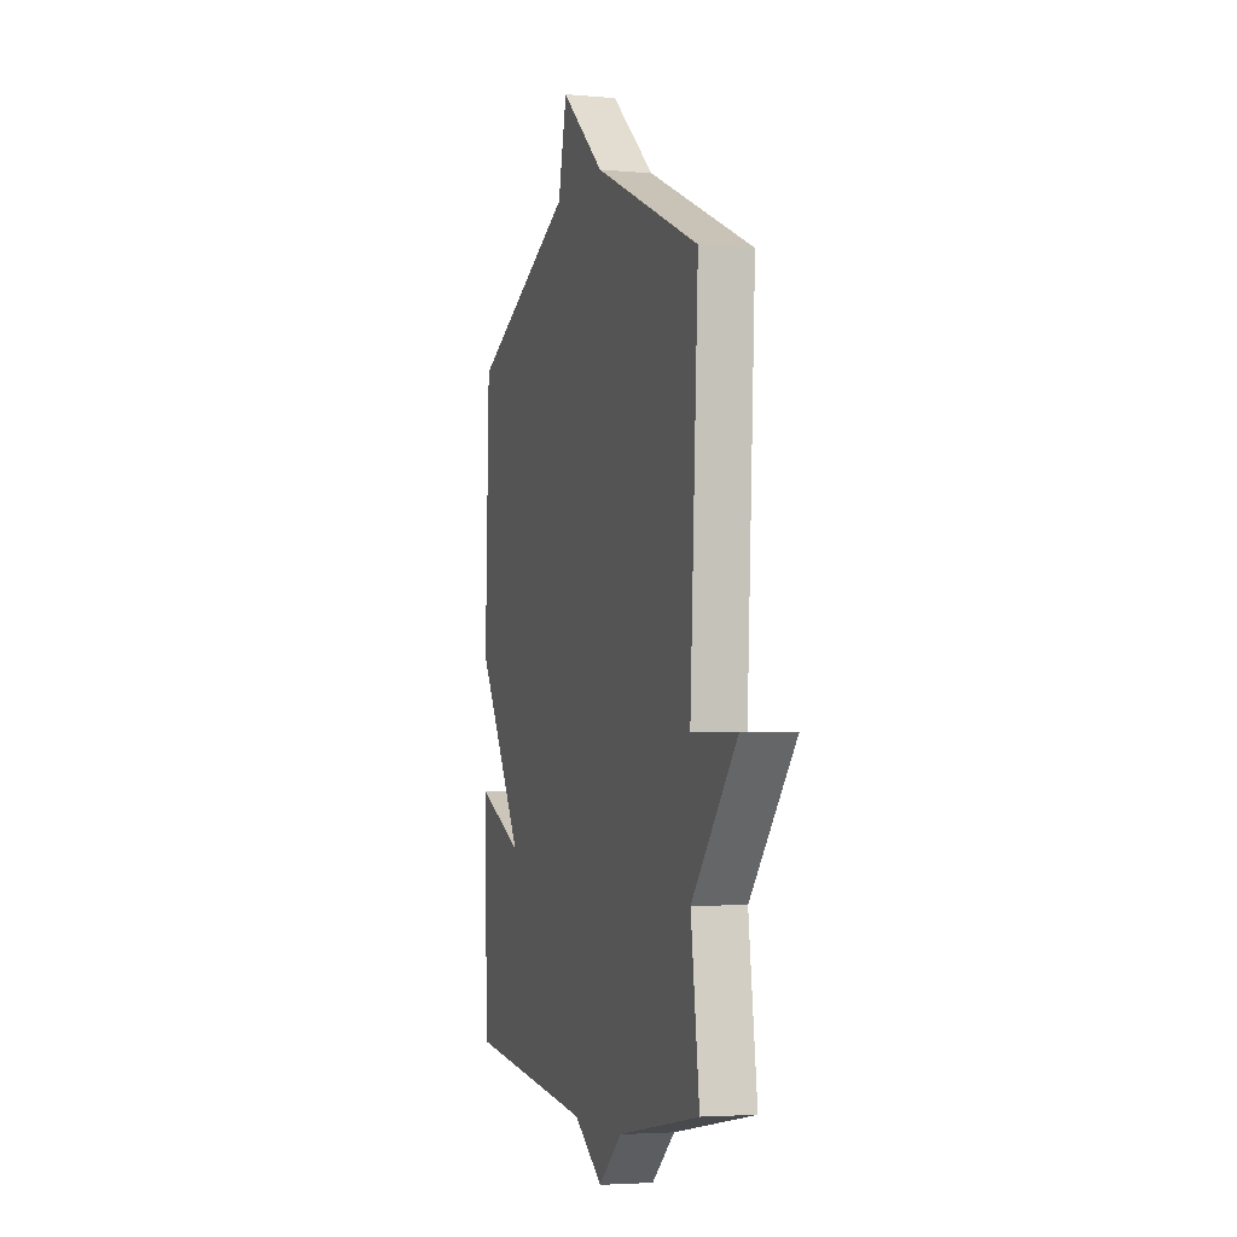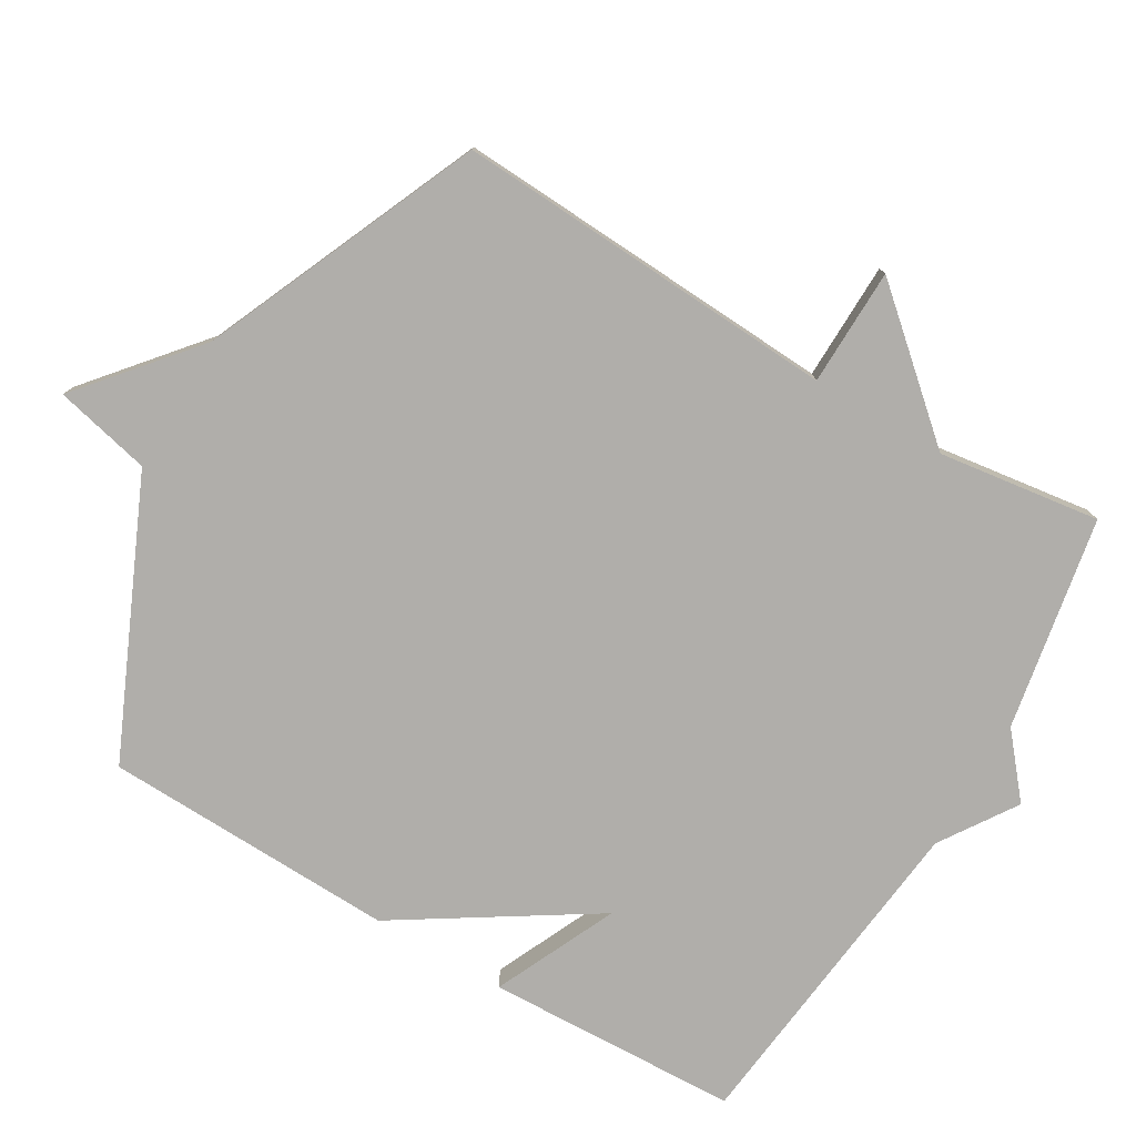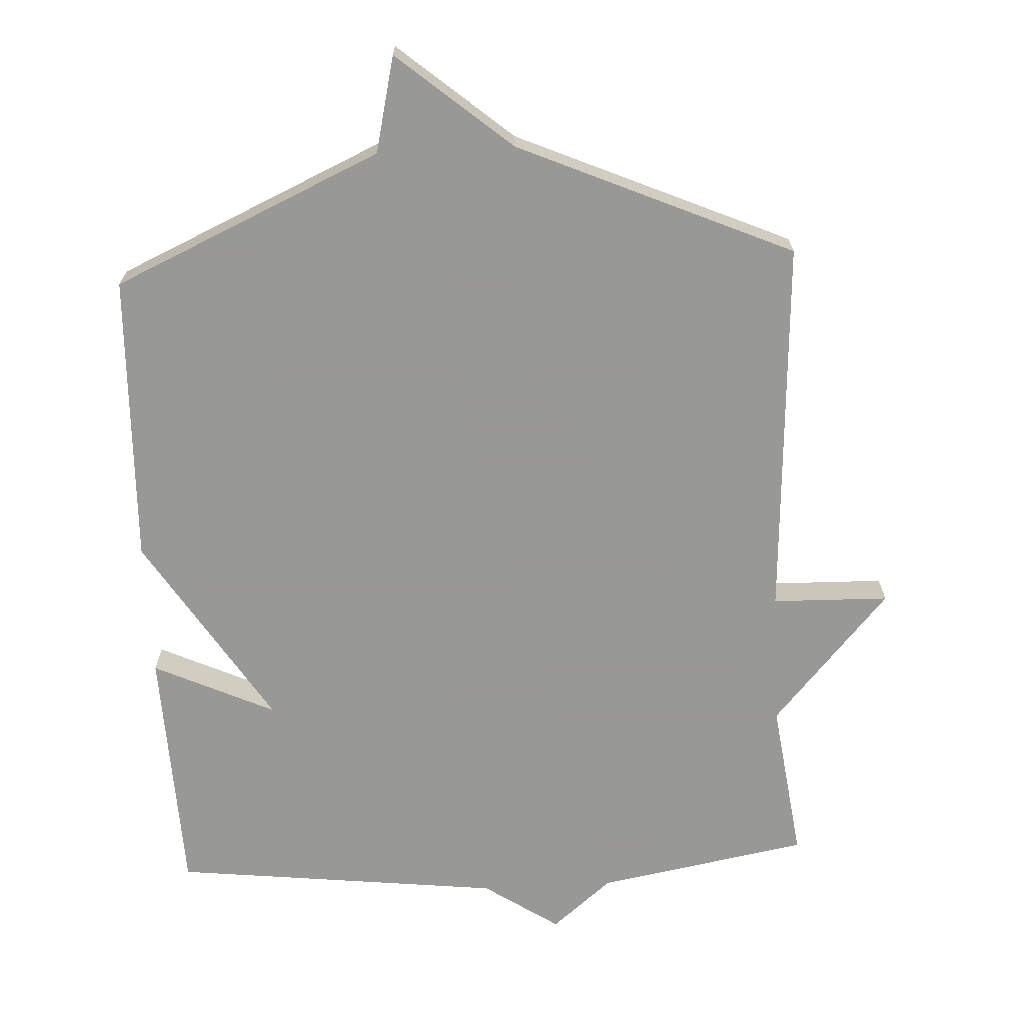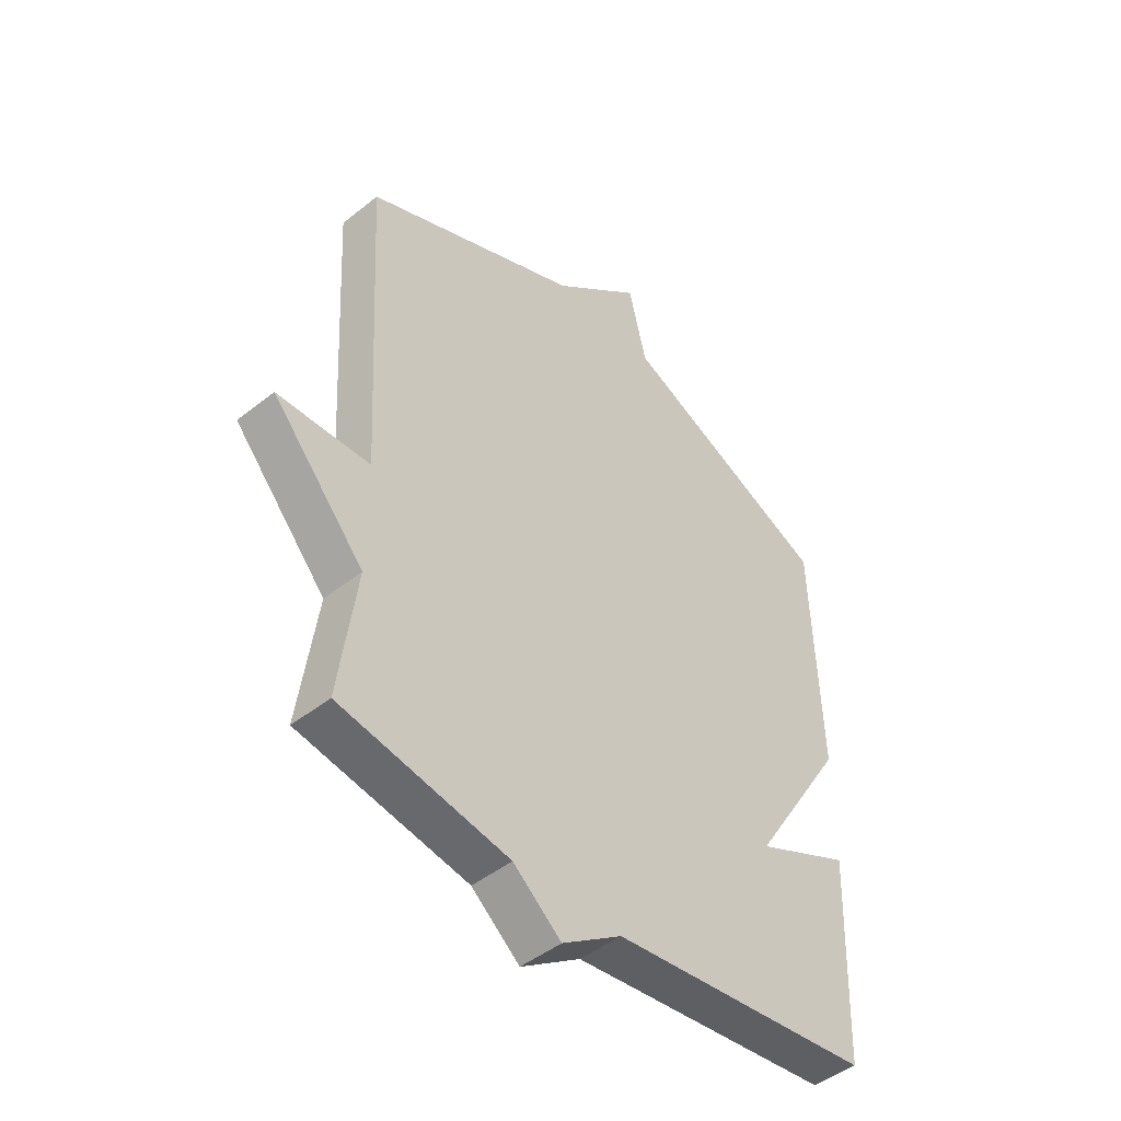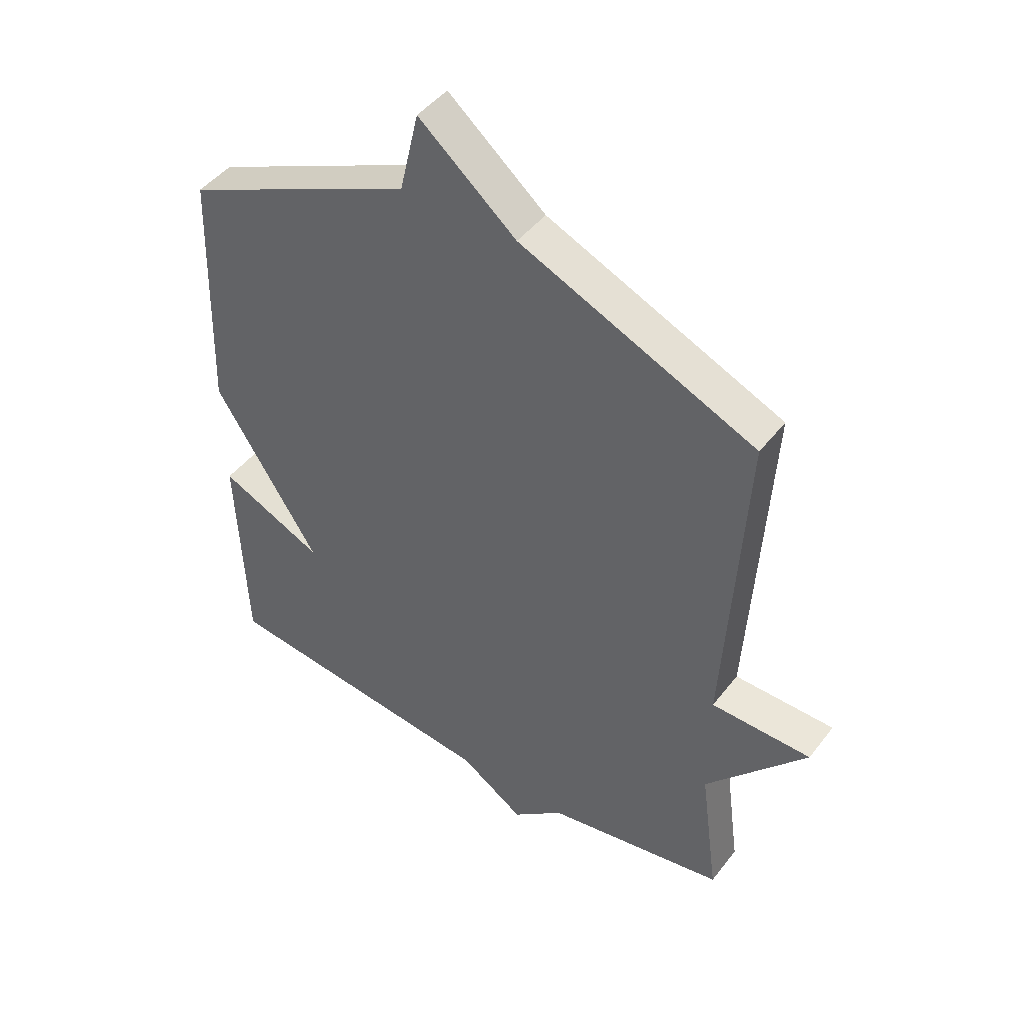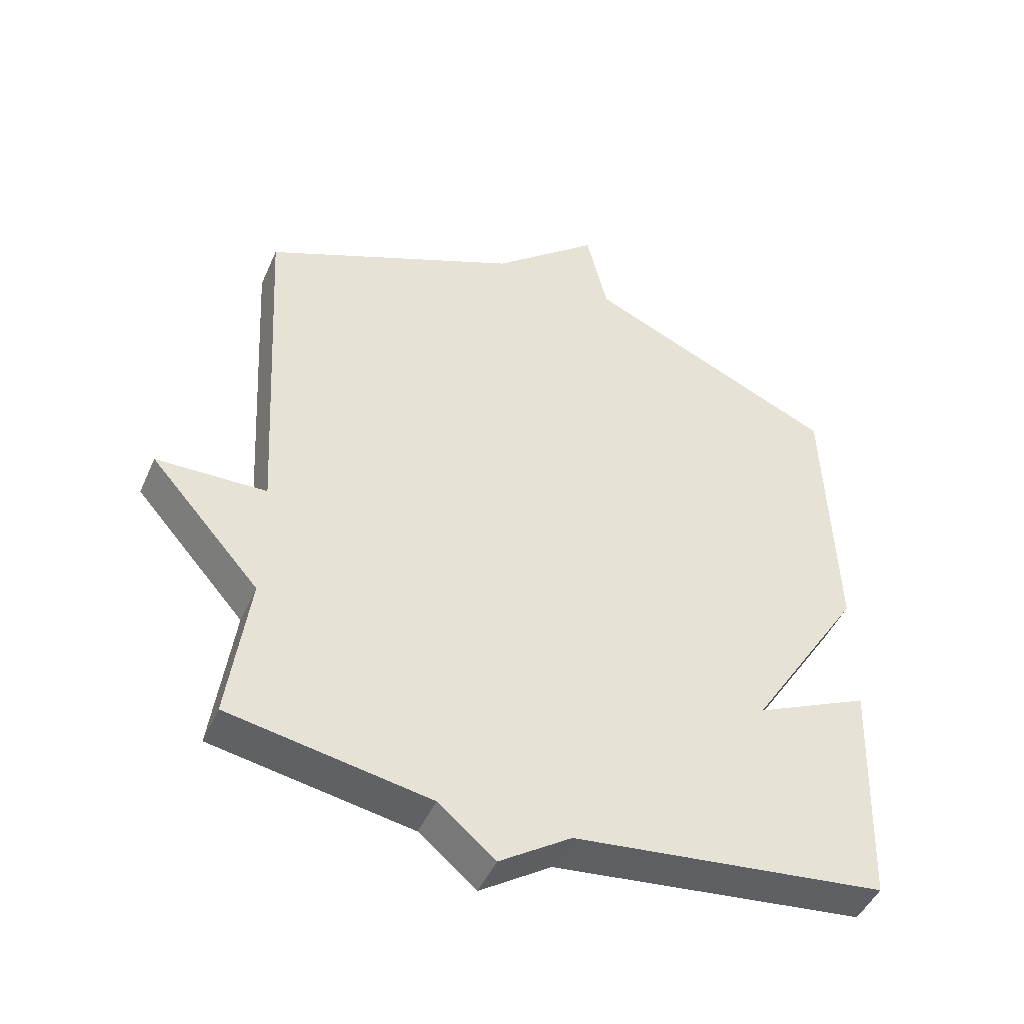
<metadata>
{"format":"obj","ext":"obj","renderer":"f3d","projection":"perspective","resolution":1024,"background":"white","views":[{"elev":-3.7,"azim":73.3,"up":"+Z"},{"elev":-77.9,"azim":59.6,"up":"+Y"},{"elev":-68.5,"azim":2.9,"up":"+Y"},{"elev":-46.2,"azim":132.3,"up":"+Z"},{"elev":45.7,"azim":35.3,"up":"+Z"},{"elev":-46.5,"azim":156.9,"up":"+Z"}]}
</metadata>
<code>
v 0.5 0.07 -0.5
v 0.188 0.07 -0.556
v 0.099 0.07 -0.63
v -0.012 0.07 -0.556
v -0.5 0.07 -0.5
v -0.514 0.07 -0.129
v -0.335 0.07 -0.212
v -0.514 0.07 0.071
v -0.5 0.07 0.5
v -0.104 0.07 0.677
v -0.071 0.07 0.818
v 0.096 0.07 0.677
v 0.5 0.07 0.5
v 0.468 0.07 -0.063
v 0.64 0.07 -0.067
v 0.468 0.07 -0.263
v 0.5 0 -0.5
v 0.188 0 -0.556
v 0.099 0 -0.63
v -0.012 0 -0.556
v -0.5 0 -0.5
v -0.514 0 -0.129
v -0.335 0 -0.212
v -0.514 0 0.071
v -0.5 0 0.5
v -0.104 0 0.677
v -0.071 0 0.818
v 0.096 0 0.677
v 0.5 0 0.5
v 0.468 0 -0.063
v 0.64 0 -0.067
v 0.468 0 -0.263
f 14 15 16
f 12 13 14
f 12 14 16
f 11 12 16
f 10 11 16
f 16 1 2
f 10 16 2
f 9 10 2
f 8 9 2
f 7 8 2
f 6 7 2
f 5 6 2
f 4 5 2
f 2 3 4
f 32 31 30
f 30 29 28
f 32 30 28
f 32 28 27
f 32 27 26
f 18 17 32
f 18 32 26
f 18 26 25
f 18 25 24
f 18 24 23
f 18 23 22
f 18 22 21
f 18 21 20
f 20 19 18
f 1 17 18 2
f 2 18 19 3
f 3 19 20 4
f 4 20 21 5
f 5 21 22 6
f 6 22 23 7
f 7 23 24 8
f 8 24 25 9
f 9 25 26 10
f 10 26 27 11
f 11 27 28 12
f 12 28 29 13
f 13 29 30 14
f 14 30 31 15
f 15 31 32 16
f 16 32 17 1

</code>
